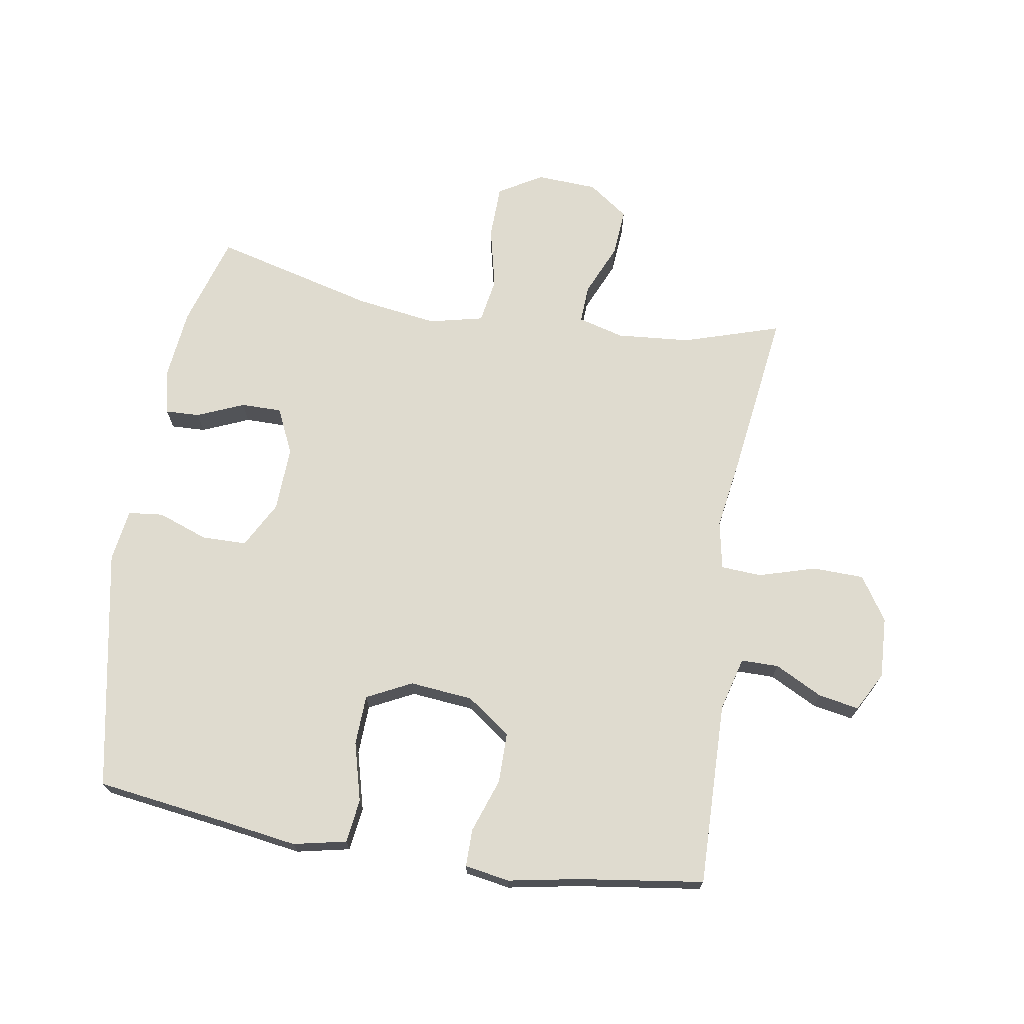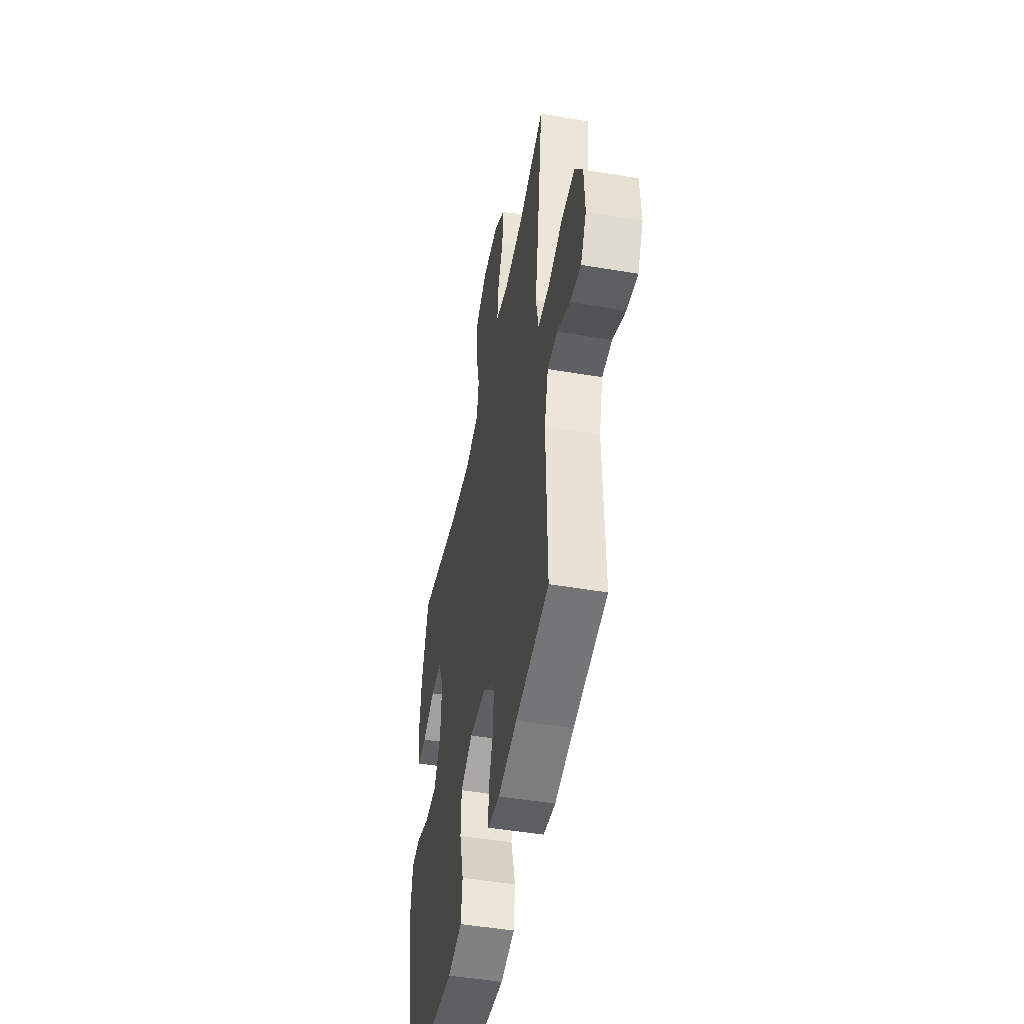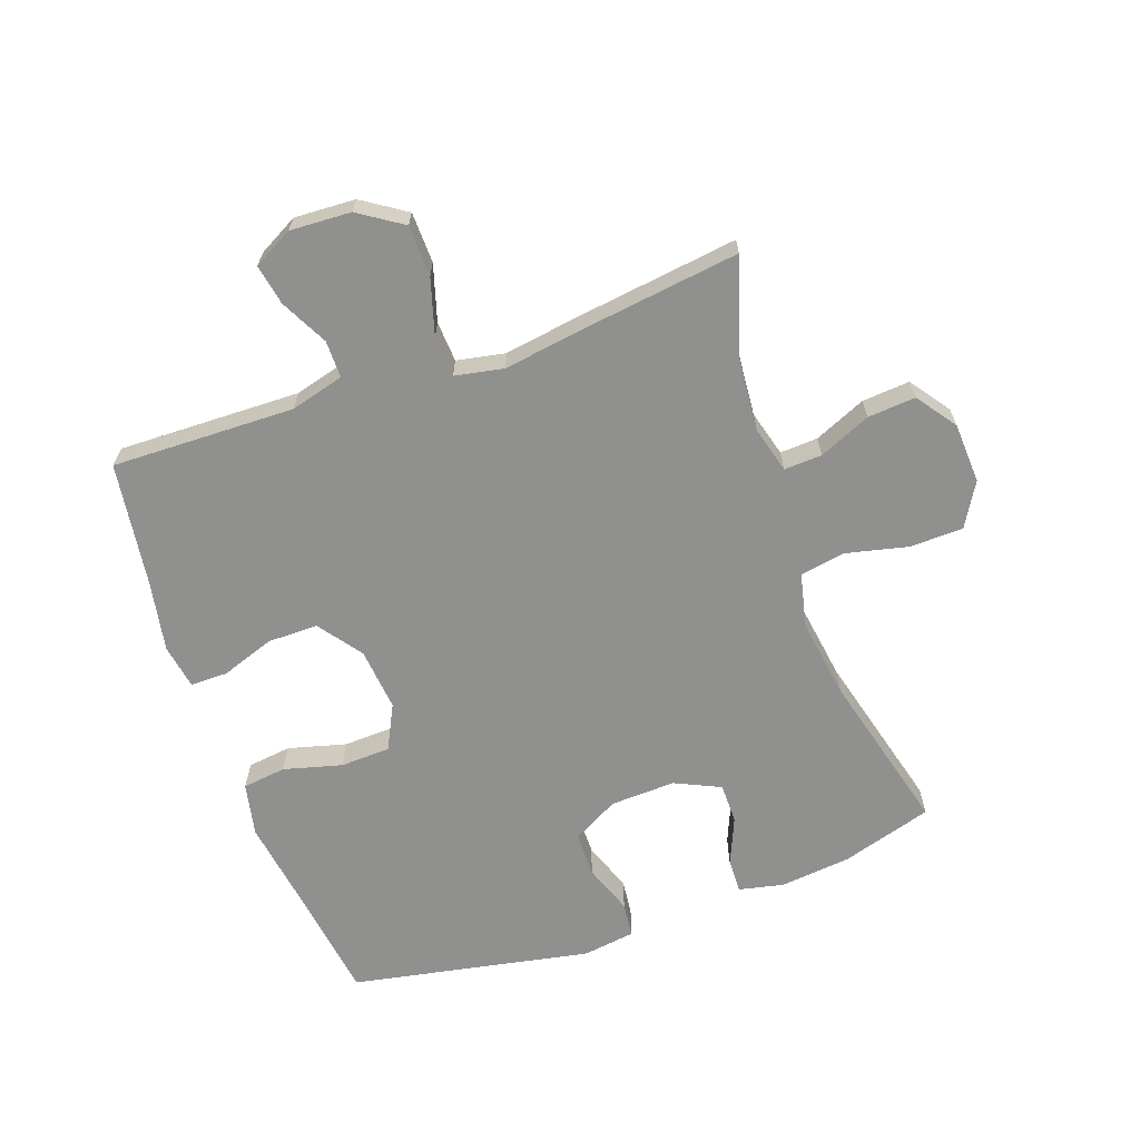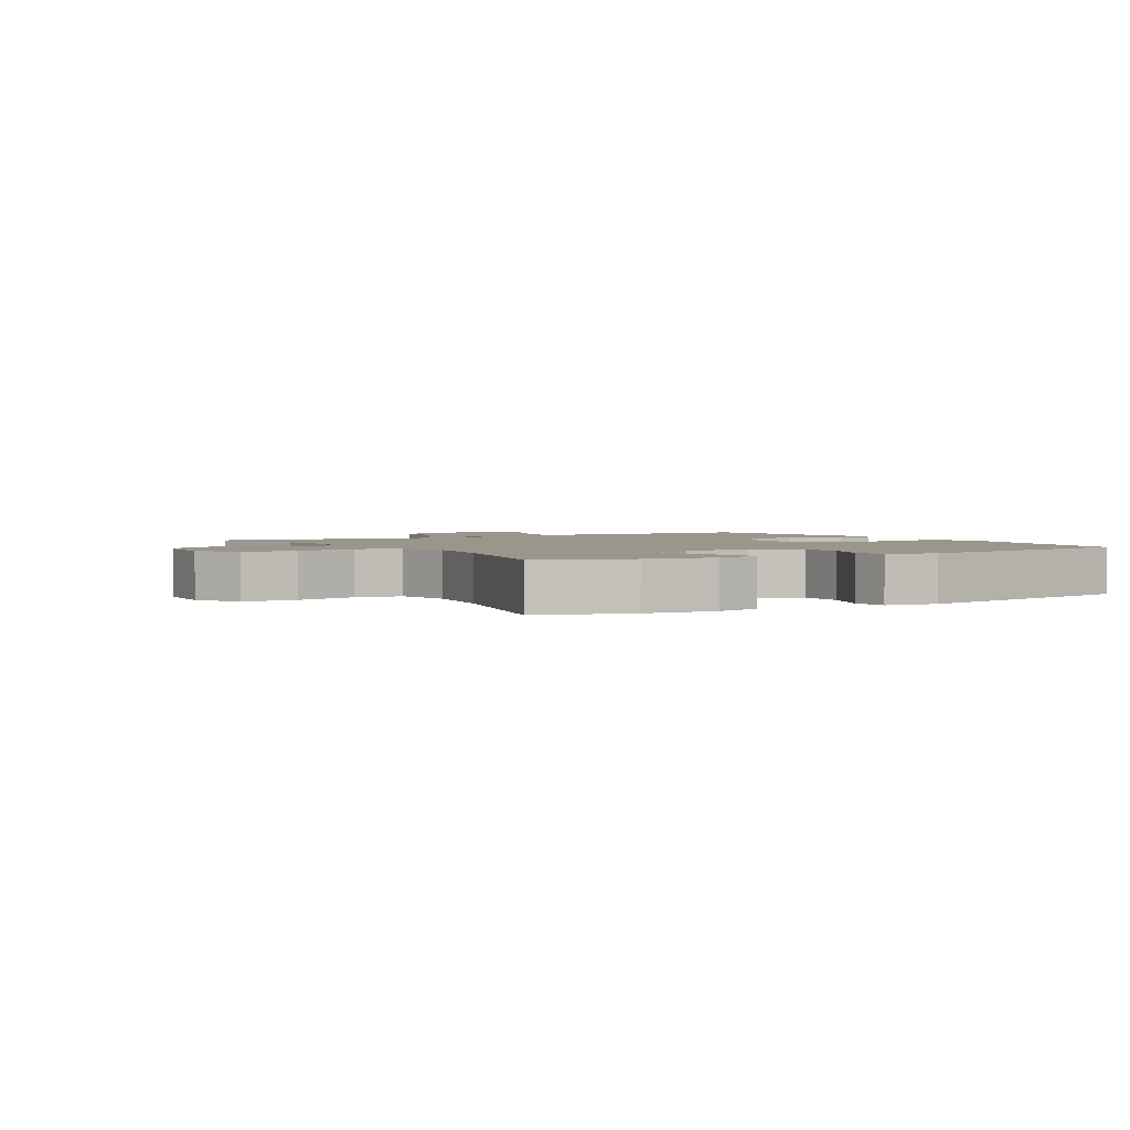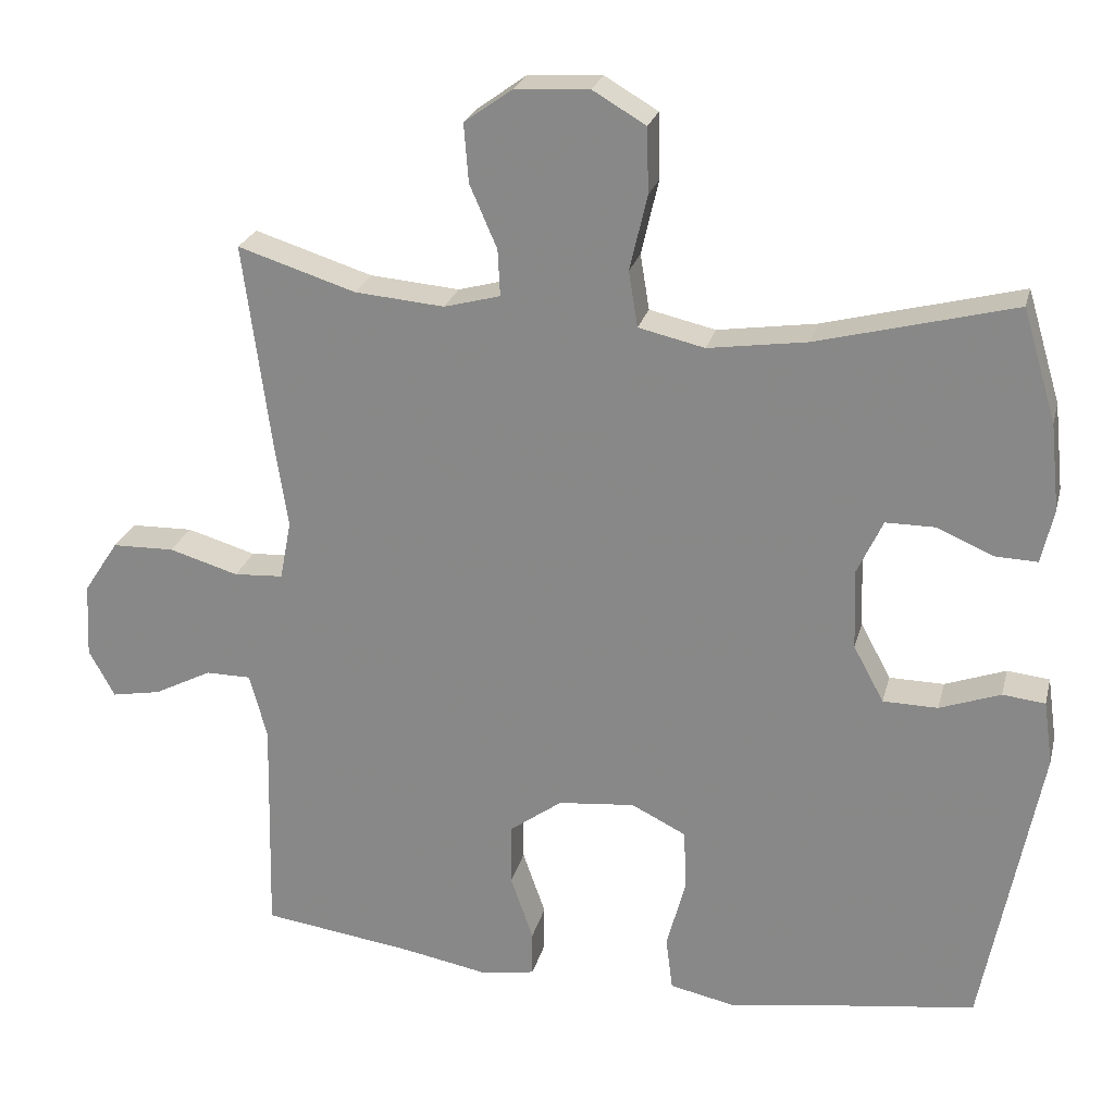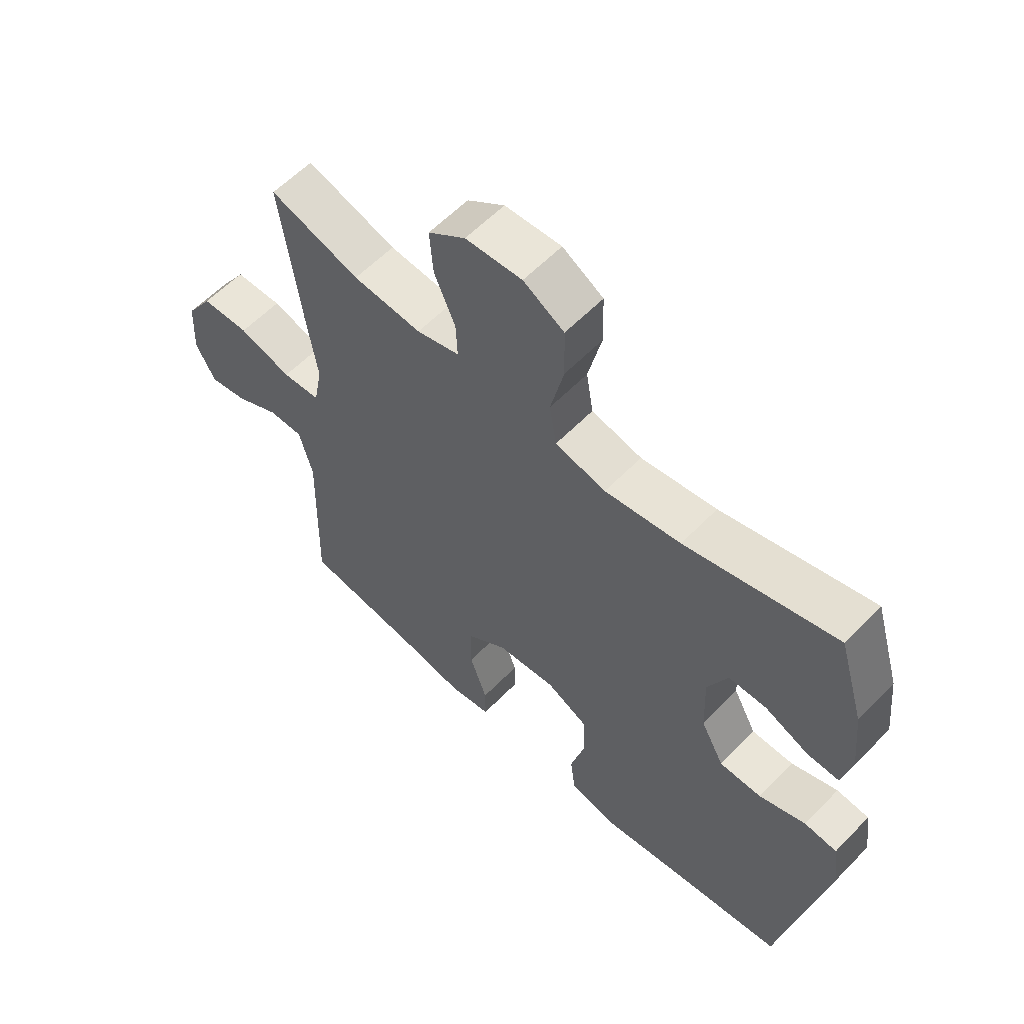
<metadata>
{"format":"obj","ext":"obj","renderer":"f3d","projection":"perspective","resolution":1024,"background":"white","views":[{"elev":70.4,"azim":-170.7,"up":"+Y"},{"elev":-48.6,"azim":-100.7,"up":"+Z"},{"elev":-65.5,"azim":-70.5,"up":"+Y"},{"elev":2.3,"azim":59.4,"up":"+Y"},{"elev":24.3,"azim":13.6,"up":"+Z"},{"elev":58.9,"azim":43.6,"up":"+Z"}]}
</metadata>
<code>
v -0.5 0.07 0.5
v -0.345 0.07 0.451
v -0.227 0.07 0.441
v -0.153 0.07 0.461
v -0.156 0.07 0.522
v -0.192 0.07 0.605
v -0.198 0.07 0.682
v -0.134 0.07 0.728
v -0.037 0.07 0.733
v 0.033 0.07 0.692
v 0.035 0.07 0.606
v 0.012 0.07 0.507
v 0.024 0.07 0.434
v 0.111 0.07 0.414
v 0.241 0.07 0.433
v 0.5 0.07 0.5
v 0.544 0.07 0.353
v 0.556 0.07 0.239
v 0.54 0.07 0.167
v 0.485 0.07 0.169
v 0.41 0.07 0.201
v 0.345 0.07 0.201
v 0.311 0.07 0.128
v 0.315 0.07 0.023
v 0.355 0.07 -0.051
v 0.427 0.07 -0.052
v 0.507 0.07 -0.023
v 0.563 0.07 -0.029
v 0.575 0.07 -0.113
v 0.5 0.07 -0.5
v 0.297 0.07 -0.528
v 0.17 0.07 -0.547
v 0.085 0.07 -0.529
v 0.076 0.07 -0.459
v 0.101 0.07 -0.365
v 0.098 0.07 -0.285
v 0.026 0.07 -0.249
v -0.075 0.07 -0.259
v -0.145 0.07 -0.31
v -0.145 0.07 -0.391
v -0.115 0.07 -0.477
v -0.115 0.07 -0.537
v -0.187 0.07 -0.549
v -0.3 0.07 -0.528
v -0.5 0.07 -0.5
v -0.493 0.07 -0.206
v -0.516 0.07 -0.12
v -0.576 0.07 -0.12
v -0.652 0.07 -0.159
v -0.717 0.07 -0.171
v -0.751 0.07 -0.108
v -0.746 0.07 -0.01
v -0.7 0.07 0.06
v -0.618 0.07 0.062
v -0.527 0.07 0.035
v -0.462 0.07 0.039
v -0.447 0.07 0.117
v -0.465 0.07 0.235
v -0.5 0 0.5
v -0.345 0 0.451
v -0.227 0 0.441
v -0.153 0 0.461
v -0.156 0 0.522
v -0.192 0 0.605
v -0.198 0 0.682
v -0.134 0 0.728
v -0.037 0 0.733
v 0.033 0 0.692
v 0.035 0 0.606
v 0.012 0 0.507
v 0.024 0 0.434
v 0.111 0 0.414
v 0.241 0 0.433
v 0.5 0 0.5
v 0.544 0 0.353
v 0.556 0 0.239
v 0.54 0 0.167
v 0.485 0 0.169
v 0.41 0 0.201
v 0.345 0 0.201
v 0.311 0 0.128
v 0.315 0 0.023
v 0.355 0 -0.051
v 0.427 0 -0.052
v 0.507 0 -0.023
v 0.563 0 -0.029
v 0.575 0 -0.113
v 0.5 0 -0.5
v 0.297 0 -0.528
v 0.17 0 -0.547
v 0.085 0 -0.529
v 0.076 0 -0.459
v 0.101 0 -0.365
v 0.098 0 -0.285
v 0.026 0 -0.249
v -0.075 0 -0.259
v -0.145 0 -0.31
v -0.145 0 -0.391
v -0.115 0 -0.477
v -0.115 0 -0.537
v -0.187 0 -0.549
v -0.3 0 -0.528
v -0.5 0 -0.5
v -0.493 0 -0.206
v -0.516 0 -0.12
v -0.576 0 -0.12
v -0.652 0 -0.159
v -0.717 0 -0.171
v -0.751 0 -0.108
v -0.746 0 -0.01
v -0.7 0 0.06
v -0.618 0 0.062
v -0.527 0 0.035
v -0.462 0 0.039
v -0.447 0 0.117
v -0.465 0 0.235
f 57 58 1 2
f 56 57 2 3
f 52 53 54 55
f 52 55 56
f 51 52 56
f 48 49 50 51
f 47 48 51 56
f 46 47 56 3
f 44 45 46 3
f 40 41 42 43
f 39 40 43 44
f 32 33 34 35
f 31 32 35 36
f 30 31 36
f 29 30 36
f 26 27 28 29
f 25 26 29 36
f 24 25 36 37
f 18 19 20 21
f 18 21 22
f 15 16 17 18
f 14 15 18 22
f 13 14 22 23
f 9 10 11 12
f 9 12 13
f 8 9 13
f 5 6 7 8
f 4 5 8 13
f 39 44 3 4
f 38 39 4 13
f 24 37 38
f 13 23 24 38
f 60 59 116 115
f 61 60 115 114
f 113 112 111 110
f 114 113 110
f 114 110 109
f 109 108 107 106
f 114 109 106 105
f 61 114 105 104
f 61 104 103 102
f 101 100 99 98
f 102 101 98 97
f 93 92 91 90
f 94 93 90 89
f 94 89 88
f 94 88 87
f 87 86 85 84
f 94 87 84 83
f 95 94 83 82
f 79 78 77 76
f 80 79 76
f 76 75 74 73
f 80 76 73 72
f 81 80 72 71
f 70 69 68 67
f 71 70 67
f 71 67 66
f 66 65 64 63
f 71 66 63 62
f 62 61 102 97
f 71 62 97 96
f 96 95 82
f 96 82 81 71
f 1 59 60 2
f 2 60 61 3
f 3 61 62 4
f 4 62 63 5
f 5 63 64 6
f 6 64 65 7
f 7 65 66 8
f 8 66 67 9
f 9 67 68 10
f 10 68 69 11
f 11 69 70 12
f 12 70 71 13
f 13 71 72 14
f 14 72 73 15
f 15 73 74 16
f 16 74 75 17
f 17 75 76 18
f 18 76 77 19
f 19 77 78 20
f 20 78 79 21
f 21 79 80 22
f 22 80 81 23
f 23 81 82 24
f 24 82 83 25
f 25 83 84 26
f 26 84 85 27
f 27 85 86 28
f 28 86 87 29
f 29 87 88 30
f 30 88 89 31
f 31 89 90 32
f 32 90 91 33
f 33 91 92 34
f 34 92 93 35
f 35 93 94 36
f 36 94 95 37
f 37 95 96 38
f 38 96 97 39
f 39 97 98 40
f 40 98 99 41
f 41 99 100 42
f 42 100 101 43
f 43 101 102 44
f 44 102 103 45
f 45 103 104 46
f 46 104 105 47
f 47 105 106 48
f 48 106 107 49
f 49 107 108 50
f 50 108 109 51
f 51 109 110 52
f 52 110 111 53
f 53 111 112 54
f 54 112 113 55
f 55 113 114 56
f 56 114 115 57
f 57 115 116 58
f 58 116 59 1

</code>
